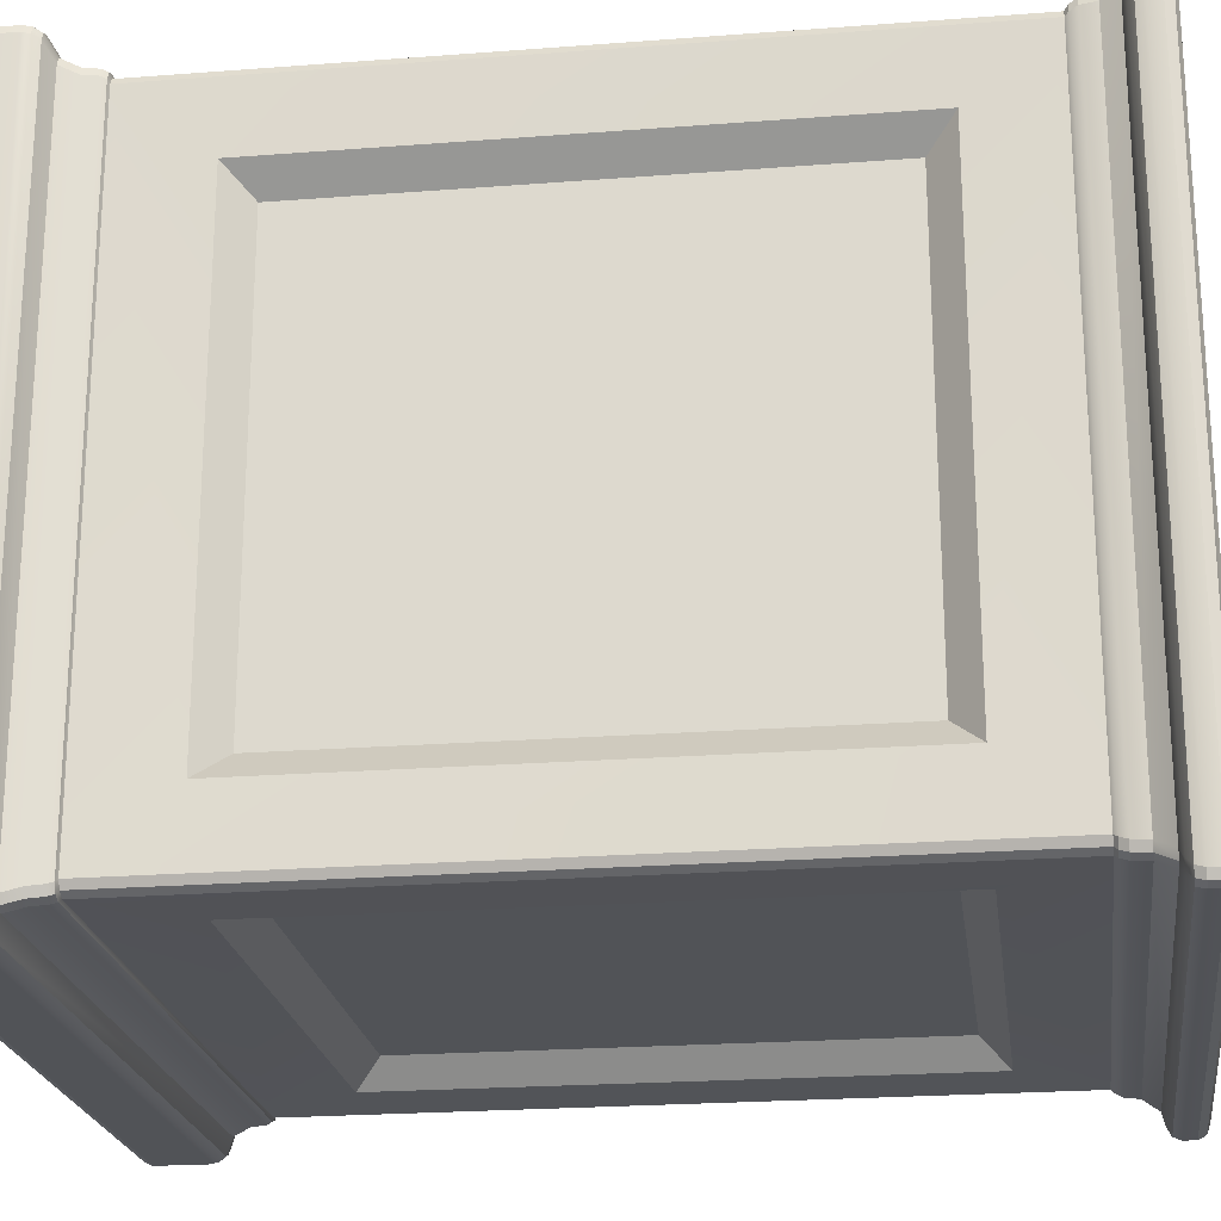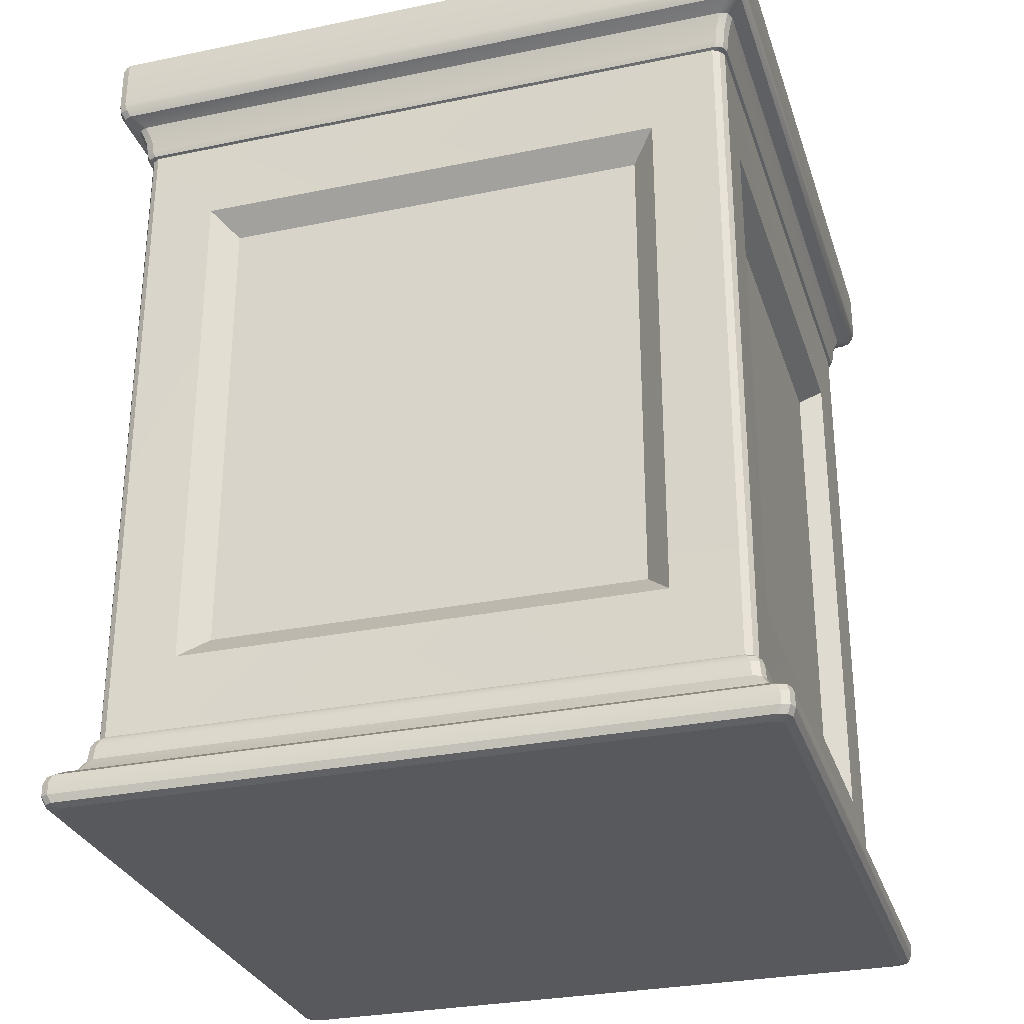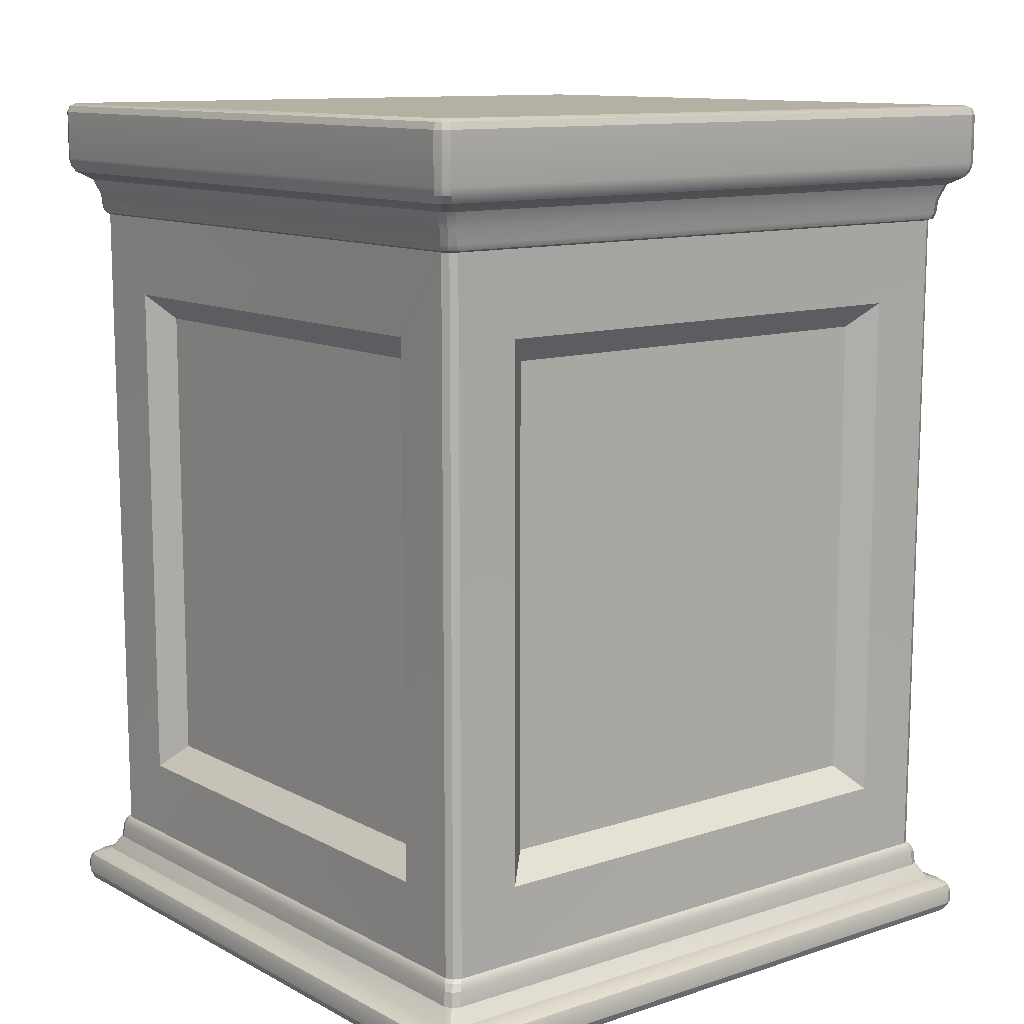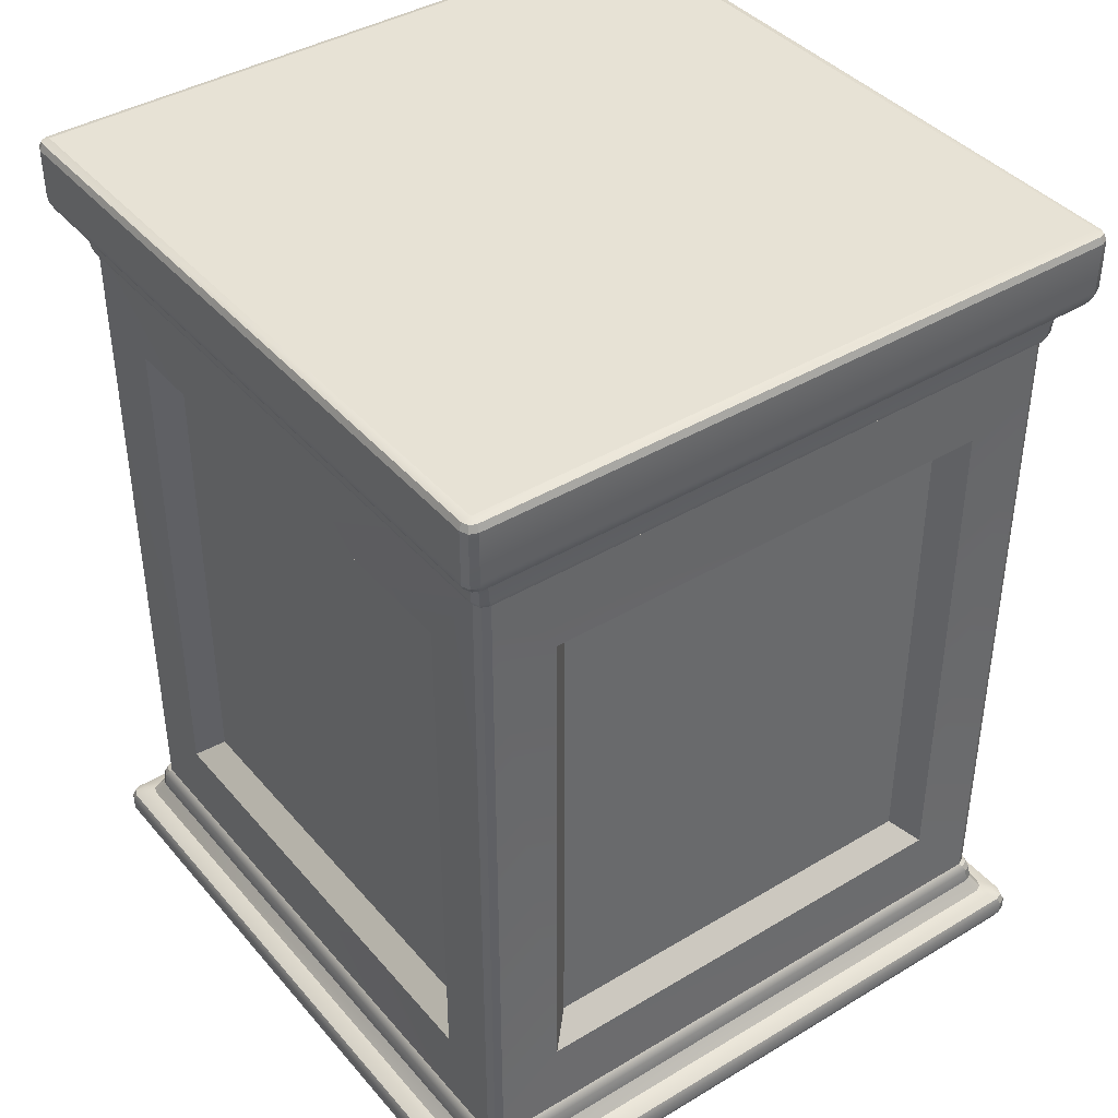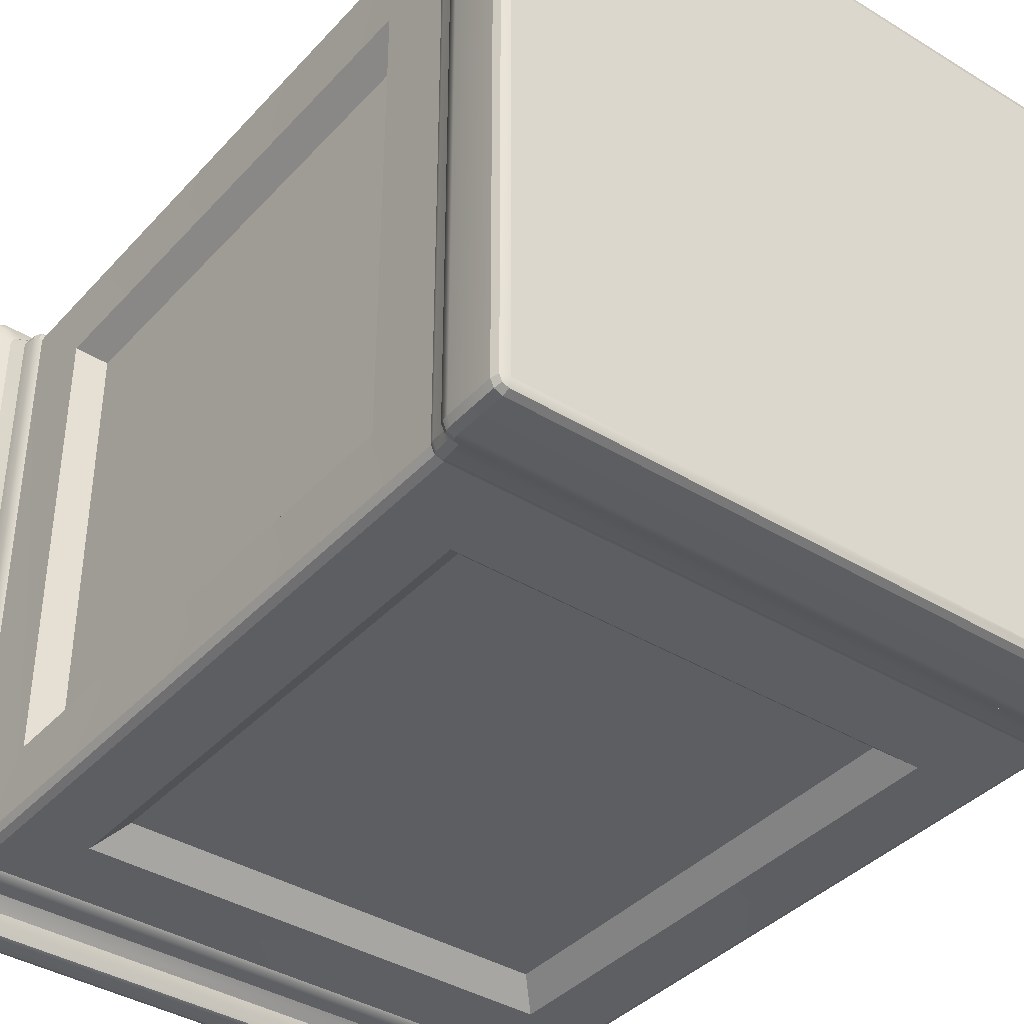
<metadata>
{"format":"obj","ext":"obj","renderer":"f3d","projection":"perspective","resolution":1024,"background":"white","views":[{"elev":-22.1,"azim":-82.3,"up":"+Z"},{"elev":-29.6,"azim":-163.2,"up":"+Y"},{"elev":11.4,"azim":141.6,"up":"+Y"},{"elev":40.4,"azim":-126.3,"up":"+Y"},{"elev":-39.0,"azim":142.6,"up":"+Z"}]}
</metadata>
<code>
o plinth
v 0.5065 1.196 0.4806
v 0.5046 1.185 0.4786
v 0.5046 1.185 -0.4786
v 0.5065 1.196 -0.4806
v 0.4992 1.174 0.4729
v 0.4992 1.174 -0.4729
v 0.4833 1.174 0.4889
v 0.489 1.185 0.4944
v -0.489 1.185 0.4944
v -0.4833 1.174 0.4889
v 0.4911 1.195 0.4962
v -0.4911 1.195 0.4962
v 0.4945 1.174 0.4842
v 0.4754 1.162 0.4651
v 0.4799 1.162 0.454
v 0.4643 1.162 0.4697
v 0.4683 -0 0.4583
v 0.5123 0.01545 0.4866
v 0.5077 0.004524 0.4817
v 0.5077 0.004524 -0.4817
v 0.5123 0.01545 -0.4866
v 0.4972 0.01513 0.5021
v 0.5079 0.01529 0.4975
v 0.5078 0.03359 0.4975
v 0.4969 0.03359 0.5021
v 0.5123 0.03359 0.4866
v 0.4922 0.004442 0.4975
v -0.4922 0.004442 0.4975
v -0.4972 0.01513 0.5021
v 0.4716 0.07796 0.4455
v 0.4669 0.07796 0.4567
v 0.4798 0.0561 0.4696
v 0.4844 0.0561 0.4584
v 0.4558 0.07796 0.4613
v 0.4687 0.0561 0.4742
v 0.4989 0.05142 0.4726
v 0.5087 0.04446 0.4826
v 0.5087 0.04446 -0.4826
v 0.4989 0.05142 -0.4726
v 0.5123 0.03359 -0.4866
v 0.4926 0.04447 0.4984
v -0.4926 0.04447 0.4984
v -0.4969 0.03359 0.5021
v 0.4823 0.0515 0.4884
v -0.4823 0.0515 0.4884
v 0.4799 1.162 -0.454
v -0.4558 0.07796 0.4613
v -0.4687 0.0561 0.4742
v 0.4713 1.139 0.4453
v 0.4713 1.139 -0.4453
v -0.4643 1.162 0.4697
v 0.4844 0.0561 -0.4584
v 0.4625 1.109 0.4365
v 0.4615 0.1134 0.4355
v 0.4458 0.1134 0.4513
v 0.4468 1.109 0.4524
v 0.456 0.1134 0.4457
v 0.4566 1.109 0.4463
v 0.4557 1.139 0.4609
v 0.4667 1.139 0.4563
v 0.4941 0.05146 0.4838
v 0.5 1.185 0.4897
v 0.502 1.195 0.4916
v 0.5031 0.004481 0.4928
v 0.5039 0.04448 0.4937
v 0.4588 0.2245 0.3401
v 0.4588 0.2245 -0.3401
v 0.459 0.9891 0.3403
v 0.3506 0.224 0.449
v 0.3504 0.9886 0.4488
v -0.3504 0.9886 0.4488
v 0.4255 0.2603 0.3041
v 0.4255 0.9528 0.3041
v 0.4255 0.2603 -0.3041
v 0.4255 0.9528 -0.3041
v 0.3144 0.2603 0.4152
v 0.3144 0.9528 0.4152
v -0.3144 0.2603 0.4152
v -0.3144 0.9528 0.4152
v 0.459 0.9891 -0.3403
v -0.3506 0.224 0.449
v 0.4615 0.1134 -0.4355
v 0.4625 1.109 -0.4365
v -0.4458 0.1134 0.4513
v -0.4468 1.109 0.4524
v 0.4507 1.111 0.4561
v 0.4539 1.119 0.4592
v -0.4539 1.119 0.4592
v -0.4507 1.111 0.4561
v 0.462 1.111 0.4516
v 0.465 1.119 0.4545
v 0.4665 1.111 0.4404
v 0.4697 1.119 0.4434
v 0.4665 1.111 -0.4404
v 0.4697 1.119 -0.4434
v -0.4557 1.139 0.4609
v 0.5019 1.267 0.4916
v 0.4988 1.277 0.4885
v 0.4899 1.277 0.4922
v 0.4908 1.267 0.4962
v 0.4909 1.281 0.4806
v 0.5065 1.267 0.4805
v 0.5065 1.267 -0.4805
v -0.4908 1.267 0.4962
v 0.4909 1.281 -0.4806
v 0.5025 1.277 0.4796
v 0.5025 1.277 -0.4796
v -0.4899 1.277 0.4922
v 0.4607 0.109 0.4505
v 0.4648 0.09928 0.4545
v 0.4694 0.09899 0.4434
v 0.4653 0.109 0.4392
v 0.4495 0.109 0.455
v 0.4537 0.09899 0.4592
v 0.4694 0.09899 -0.4434
v 0.4653 0.109 -0.4392
v -0.4495 0.109 0.455
v -0.4537 0.09899 0.4592
v 0.4716 0.07796 -0.4455
v -0.4992 1.174 0.4729
v -0.4799 1.162 0.454
v -0.4754 1.162 0.4651
v -0.4945 1.174 0.4842
v -0.4683 -0 0.4583
v -0.5078 0.03359 0.4975
v -0.5079 0.01529 0.4975
v -0.5123 0.03359 0.4866
v -0.5123 0.01545 0.4866
v -0.4716 0.07796 0.4455
v -0.4844 0.0561 0.4584
v -0.4798 0.0561 0.4696
v -0.4669 0.07796 0.4567
v -0.4716 0.07796 -0.4455
v -0.4844 0.0561 -0.4584
v -0.4625 1.109 0.4365
v -0.4615 0.1134 0.4355
v -0.4566 1.109 0.4463
v -0.456 0.1134 0.4457
v -0.4667 1.139 0.4563
v -0.4713 1.139 0.4453
v -0.4941 0.05146 0.4838
v -0.4989 0.05142 0.4726
v -0.5 1.185 0.4897
v -0.5046 1.185 0.4786
v -0.502 1.195 0.4916
v -0.5065 1.196 0.4806
v -0.5031 0.004481 0.4928
v -0.5077 0.004524 0.4817
v -0.5039 0.04448 0.4937
v -0.5087 0.04446 0.4826
v -0.4588 0.2245 0.3401
v -0.459 0.9891 0.3403
v -0.459 0.9891 -0.3403
v -0.4255 0.9528 0.3041
v -0.4255 0.2603 0.3041
v -0.465 1.119 0.4545
v -0.462 1.111 0.4516
v -0.4697 1.119 0.4434
v -0.4665 1.111 0.4404
v -0.5019 1.267 0.4916
v -0.4988 1.277 0.4885
v -0.4909 1.281 0.4806
v -0.5065 1.267 0.4805
v -0.5025 1.277 0.4796
v -0.4607 0.109 0.4505
v -0.4653 0.109 0.4392
v -0.4694 0.09899 0.4434
v -0.4648 0.09928 0.4545
v 0.4754 1.162 -0.4651
v 0.4945 1.174 -0.4842
v 0.4643 1.162 -0.4697
v 0.4833 1.174 -0.4889
v 0.4683 0 -0.4583
v 0.4972 0.01513 -0.5021
v 0.4969 0.03359 -0.5021
v 0.5078 0.03359 -0.4975
v 0.5079 0.01529 -0.4975
v 0.4798 0.0561 -0.4696
v 0.4669 0.07796 -0.4567
v 0.4687 0.0561 -0.4742
v 0.4558 0.07796 -0.4613
v 0.4557 1.139 -0.4609
v -0.4557 1.139 -0.4609
v -0.4643 1.162 -0.4697
v 0.4458 0.1134 -0.4513
v 0.4468 1.109 -0.4524
v 0.4566 1.109 -0.4463
v 0.456 0.1134 -0.4457
v 0.4667 1.139 -0.4563
v 0.4823 0.0515 -0.4884
v 0.4941 0.05146 -0.4838
v 0.5 1.185 -0.4897
v 0.502 1.195 -0.4916
v 0.489 1.185 -0.4944
v 0.4911 1.195 -0.4962
v 0.5031 0.004481 -0.4928
v 0.4922 0.004443 -0.4975
v 0.5039 0.04448 -0.4937
v 0.4926 0.04447 -0.4984
v 0.3506 0.224 -0.449
v -0.3506 0.224 -0.449
v 0.3504 0.9886 -0.4488
v 0.3144 0.2603 -0.4152
v 0.3144 0.9528 -0.4152
v 0.4539 1.119 -0.4592
v 0.465 1.119 -0.4545
v 0.462 1.111 -0.4516
v 0.4507 1.111 -0.4561
v 0.5019 1.267 -0.4916
v 0.4908 1.267 -0.4962
v 0.4899 1.277 -0.4922
v 0.4988 1.277 -0.4885
v 0.4607 0.109 -0.4505
v 0.4648 0.09928 -0.4545
v 0.4537 0.09899 -0.4592
v 0.4495 0.109 -0.455
v -0.5065 1.196 -0.4806
v -0.5046 1.185 -0.4786
v -0.4992 1.174 -0.4729
v -0.4833 1.174 -0.4889
v -0.489 1.185 -0.4944
v -0.4911 1.195 -0.4962
v -0.4945 1.174 -0.4842
v -0.4754 1.162 -0.4651
v -0.4799 1.162 -0.454
v -0.4683 0 -0.4583
v -0.5123 0.01545 -0.4866
v -0.5077 0.004524 -0.4817
v -0.4972 0.01513 -0.5021
v -0.5079 0.01529 -0.4975
v -0.5078 0.03359 -0.4975
v -0.4969 0.03359 -0.5021
v -0.5123 0.03359 -0.4866
v -0.4922 0.004443 -0.4975
v -0.4669 0.07796 -0.4567
v -0.4798 0.0561 -0.4696
v -0.4558 0.07796 -0.4613
v -0.4687 0.0561 -0.4742
v -0.4989 0.05142 -0.4726
v -0.5087 0.04446 -0.4826
v -0.4926 0.04447 -0.4984
v -0.4823 0.0515 -0.4884
v -0.4713 1.139 -0.4453
v -0.4625 1.109 -0.4365
v -0.4615 0.1134 -0.4355
v -0.4458 0.1134 -0.4513
v -0.4468 1.109 -0.4524
v -0.456 0.1134 -0.4457
v -0.4566 1.109 -0.4463
v -0.4667 1.139 -0.4563
v -0.4941 0.05146 -0.4838
v -0.5 1.185 -0.4897
v -0.502 1.195 -0.4916
v -0.5031 0.004481 -0.4928
v -0.5039 0.04448 -0.4937
v -0.4588 0.2245 -0.3401
v -0.3504 0.9886 -0.4488
v -0.4255 0.2603 -0.3041
v -0.4255 0.9528 -0.3041
v -0.3144 0.2603 -0.4152
v -0.3144 0.9528 -0.4152
v -0.4507 1.111 -0.4561
v -0.4539 1.119 -0.4592
v -0.462 1.111 -0.4516
v -0.465 1.119 -0.4545
v -0.4665 1.111 -0.4404
v -0.4697 1.119 -0.4434
v -0.5019 1.267 -0.4916
v -0.4988 1.277 -0.4885
v -0.4899 1.277 -0.4922
v -0.4908 1.267 -0.4962
v -0.4909 1.281 -0.4806
v -0.5065 1.267 -0.4805
v -0.5025 1.277 -0.4796
v -0.4607 0.109 -0.4505
v -0.4648 0.09928 -0.4545
v -0.4694 0.09899 -0.4434
v -0.4653 0.109 -0.4392
v -0.4495 0.109 -0.455
v -0.4537 0.09899 -0.4592
v -0.4916 0 -0.4813
v -0.4802 0 -0.486
v 0.4916 -0 0.4813
v 0.4802 -0 0.486
v 0.4963 -0 0.4699
v -0.4802 -0 0.486
v -0.4916 -0 0.4813
v 0.4963 0 -0.4699
v 0.4916 0 -0.4813
v 0.4802 0 -0.486
v -0.4963 -0 0.4699
v -0.4963 0 -0.4699
f 1 2 3 4
f 2 5 6 3
f 7 8 9 10
f 8 11 12 9
f 5 13 14 15
f 13 7 16 14
f 18 19 20 21
f 19 285 288 20
f 22 23 24 25
f 23 18 26 24
f 284 27 28 286
f 27 22 29 28
f 30 31 32 33
f 31 34 35 32
f 36 37 38 39
f 37 26 40 38
f 25 41 42 43
f 41 44 45 42
f 26 18 21 40
f 5 15 46 6
f 35 34 47 48
f 15 49 50 46
f 44 35 48 45
f 22 25 43 29
f 16 7 10 51
f 33 36 39 52
f 54 82 67 66
f 56 85 71 70
f 55 57 58 56
f 57 54 53 58
f 59 60 14 16
f 60 49 15 14
f 44 61 32 35
f 61 36 33 32
f 13 5 2 62
f 2 1 63 62
f 63 11 8 62
f 8 7 13 62
f 283 285 19 64
f 19 18 23 64
f 23 22 27 64
f 27 284 283 64
f 24 26 37 65
f 37 36 61 65
f 61 44 41 65
f 41 25 24 65
f 83 80 67 82
f 135 152 151 136
f 68 73 75 80
f 67 80 75 74
f 151 152 154 155
f 258 256 151 155
f 79 71 81 78
f 73 72 74 75
f 76 77 79 78
f 185 246 201 200
f 257 247 186 202
f 86 87 88 89
f 87 86 90 91
f 91 90 92 93
f 93 92 94 95
f 56 58 90 86
f 58 53 92 90
f 92 53 83 94
f 49 93 95 50
f 56 86 89 85
f 87 59 96 88
f 87 91 60 59
f 91 93 49 60
f 97 98 99 100
f 98 101 99
f 102 1 4 103
f 11 100 104 12
f 162 101 105 272
f 11 63 97 100
f 63 1 102 97
f 101 106 107 105
f 106 102 103 107
f 102 106 98 97
f 106 101 98
f 100 99 108 104
f 99 101 162 108
f 109 110 111 112
f 110 109 113 114
f 112 111 115 116
f 114 113 117 118
f 54 112 116 82
f 34 114 118 47
f 113 55 84 117
f 111 30 119 115
f 54 57 109 112
f 57 55 113 109
f 111 110 31 30
f 110 114 34 31
f 120 121 122 123
f 123 122 51 10
f 29 43 125 126
f 126 125 127 128
f 129 130 131 132
f 132 131 48 47
f 16 51 96 59
f 130 129 133 134
f 135 244 153 152
f 54 66 68 53
f 84 85 137 138
f 138 137 135 136
f 96 51 122 139
f 139 122 121 140
f 45 48 131 141
f 141 131 130 142
f 123 143 144 120
f 144 143 145 146
f 145 143 9 12
f 9 143 123 10
f 287 147 148 291
f 148 147 126 128
f 126 147 28 29
f 28 147 287 286
f 125 149 150 127
f 150 149 141 142
f 141 149 42 45
f 42 149 125 43
f 200 202 186 185
f 202 200 203 204
f 260 201 257 261
f 88 156 157 89
f 156 158 159 157
f 85 89 157 137
f 137 157 159 135
f 88 96 139 156
f 156 139 140 158
f 160 104 108 161
f 161 108 162
f 12 104 160 145
f 145 160 163 146
f 163 160 161 164
f 164 161 162
f 165 166 167 168
f 168 118 117 165
f 136 166 165 138
f 138 165 117 84
f 167 129 132 168
f 168 132 47 118
f 6 46 169 170
f 170 169 171 172
f 174 175 176 177
f 177 176 40 21
f 119 52 178 179
f 179 178 180 181
f 171 182 183 184
f 33 52 119 30
f 72 66 67 74
f 201 246 247 257
f 185 186 187 188
f 188 187 83 82
f 182 171 169 189
f 189 169 46 50
f 190 180 178 191
f 191 178 52 39
f 170 192 3 6
f 3 192 193 4
f 193 192 194 195
f 194 192 170 172
f 289 196 20 288
f 20 196 177 21
f 177 196 197 174
f 197 196 289 290
f 176 198 38 40
f 38 198 191 39
f 191 198 199 190
f 199 198 176 175
f 69 55 56 70
f 68 66 72 73
f 200 201 260 203
f 205 206 207 208
f 206 95 94 207
f 186 208 207 187
f 187 207 94 83
f 205 182 189 206
f 206 189 50 95
f 209 210 211 212
f 212 211 105
f 195 210 209 193
f 193 209 103 4
f 103 209 212 107
f 107 212 105
f 213 116 115 214
f 214 215 216 213
f 82 116 213 188
f 188 213 216 185
f 115 119 179 214
f 214 179 181 215
f 146 217 218 144
f 144 218 219 120
f 172 220 221 194
f 194 221 222 195
f 219 223 224 225
f 223 220 184 224
f 128 227 228 148
f 148 228 292 291
f 229 230 231 232
f 230 227 233 231
f 290 282 234 197
f 197 234 229 174
f 133 235 236 134
f 235 237 238 236
f 142 239 240 150
f 150 240 233 127
f 175 232 241 199
f 199 241 242 190
f 127 233 227 128
f 120 219 225 121
f 180 238 237 181
f 121 225 243 140
f 190 242 238 180
f 174 229 232 175
f 171 184 220 172
f 226 173 17 124
f 130 134 239 142
f 81 71 85 84
f 69 81 84 55
f 246 248 249 247
f 248 245 244 249
f 183 250 224 184
f 250 243 225 224
f 242 251 236 238
f 251 239 134 236
f 223 219 218 252
f 218 217 253 252
f 253 222 221 252
f 221 220 223 252
f 281 292 228 254
f 228 227 230 254
f 230 229 234 254
f 234 282 281 254
f 231 233 240 255
f 240 239 251 255
f 251 242 241 255
f 241 232 231 255
f 68 80 83 53
f 256 153 244 245
f 69 76 78 81
f 69 70 77 76
f 259 153 256 258
f 261 257 202 204
f 152 153 259 154
f 154 259 258 155
f 203 260 261 204
f 208 262 263 205
f 263 262 264 265
f 265 264 266 267
f 158 267 266 159
f 247 249 264 262
f 249 244 266 264
f 159 266 244 135
f 140 243 267 158
f 186 247 262 208
f 205 263 183 182
f 263 265 250 183
f 265 267 243 250
f 268 269 270 271
f 269 272 270
f 163 273 217 146
f 195 222 271 210
f 222 253 268 271
f 253 217 273 268
f 162 272 274 164
f 164 274 273 163
f 273 274 269 268
f 274 272 269
f 210 271 270 211
f 211 270 272 105
f 275 276 277 278
f 276 275 279 280
f 166 278 277 167
f 215 280 279 216
f 136 245 278 166
f 181 237 280 215
f 216 279 246 185
f 167 277 133 129
f 245 248 275 278
f 248 246 279 275
f 277 276 235 133
f 276 280 237 235
f 173 290 289 288
f 226 292 281 282
f 124 17 284 286
f 173 226 282 290
f 17 173 288 285
f 226 124 291 292
f 17 285 283 284
f 287 291 124 286
f 256 245 136 151
f 77 70 71 79

</code>
